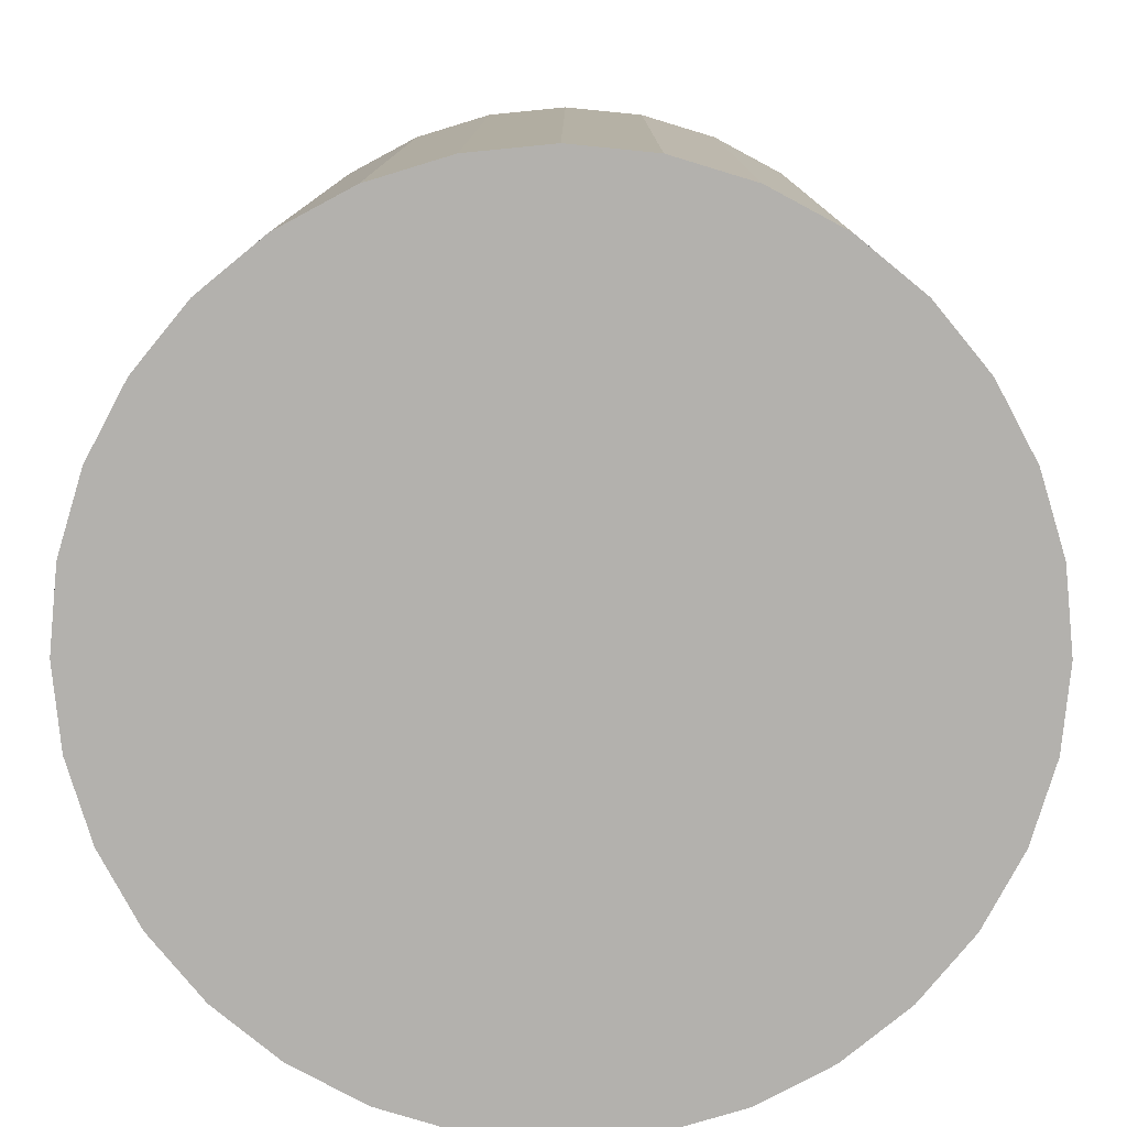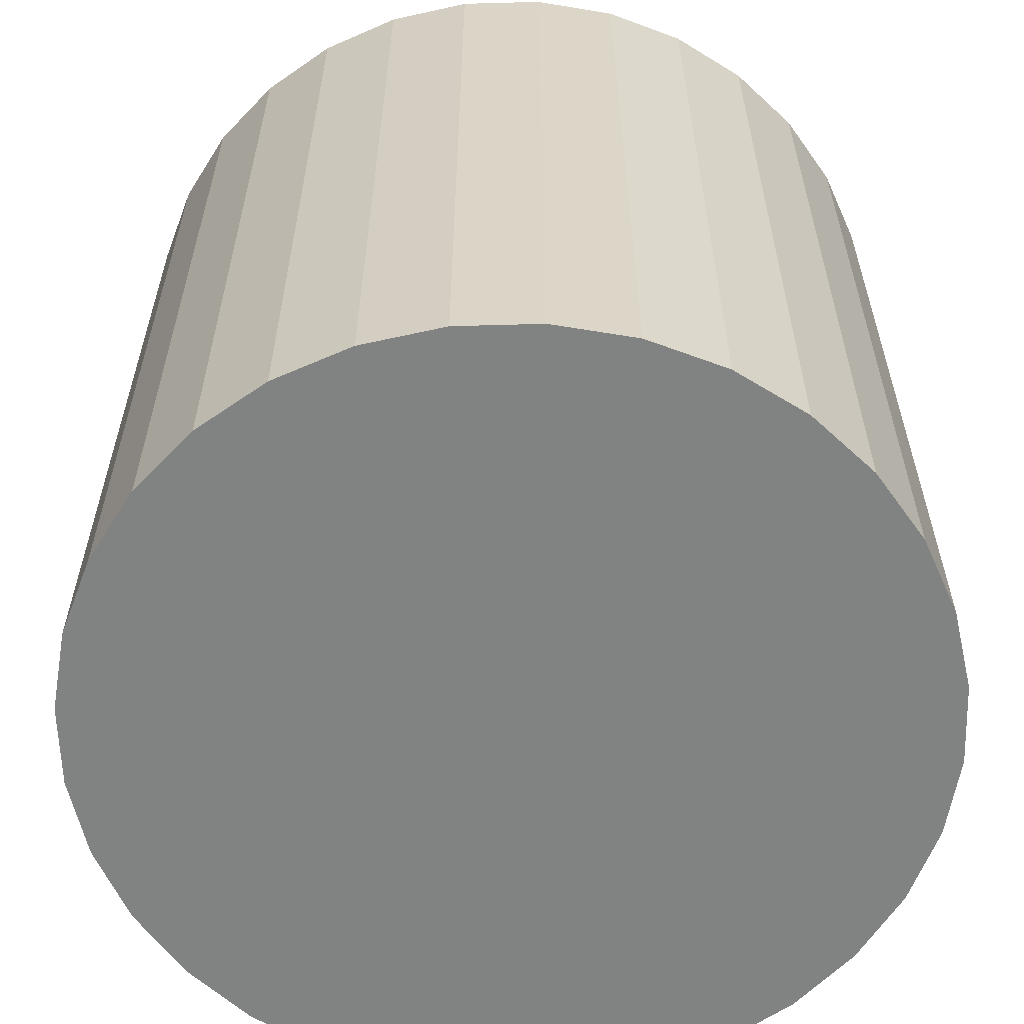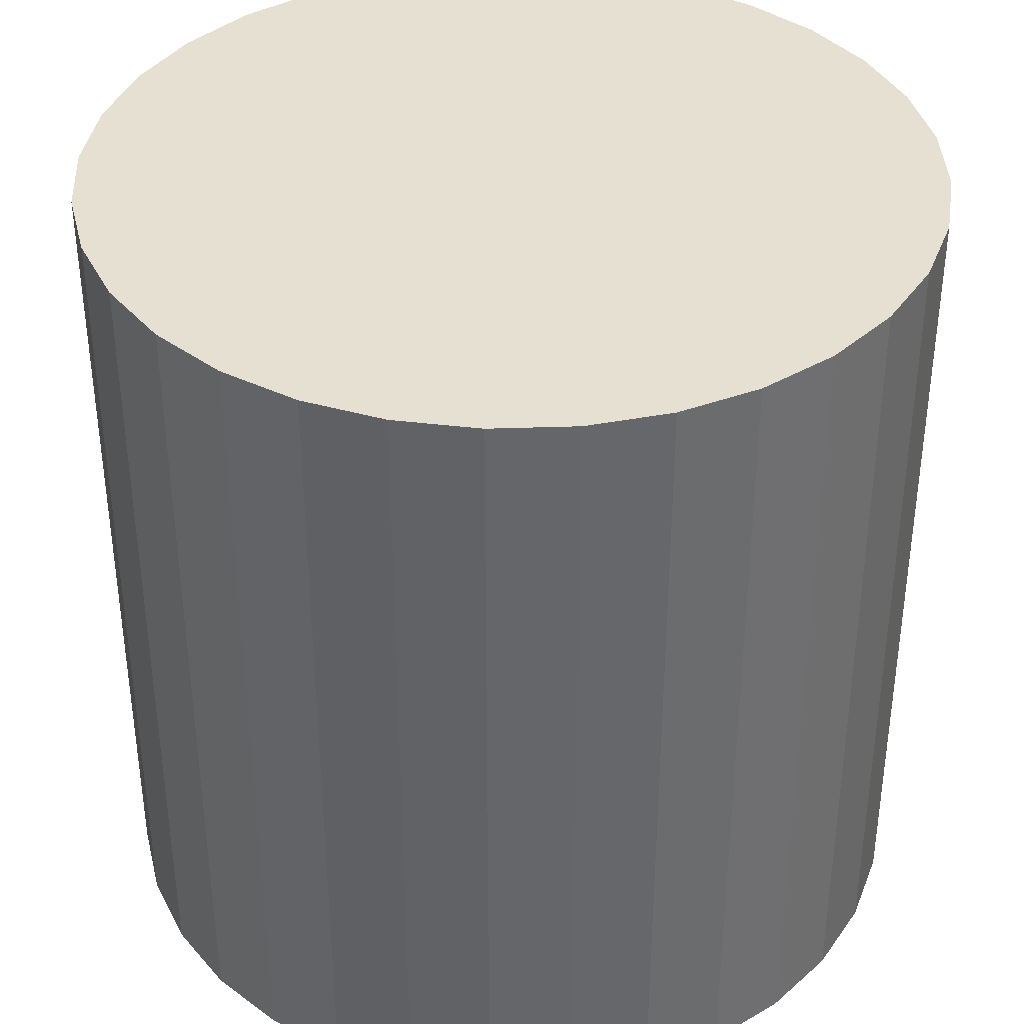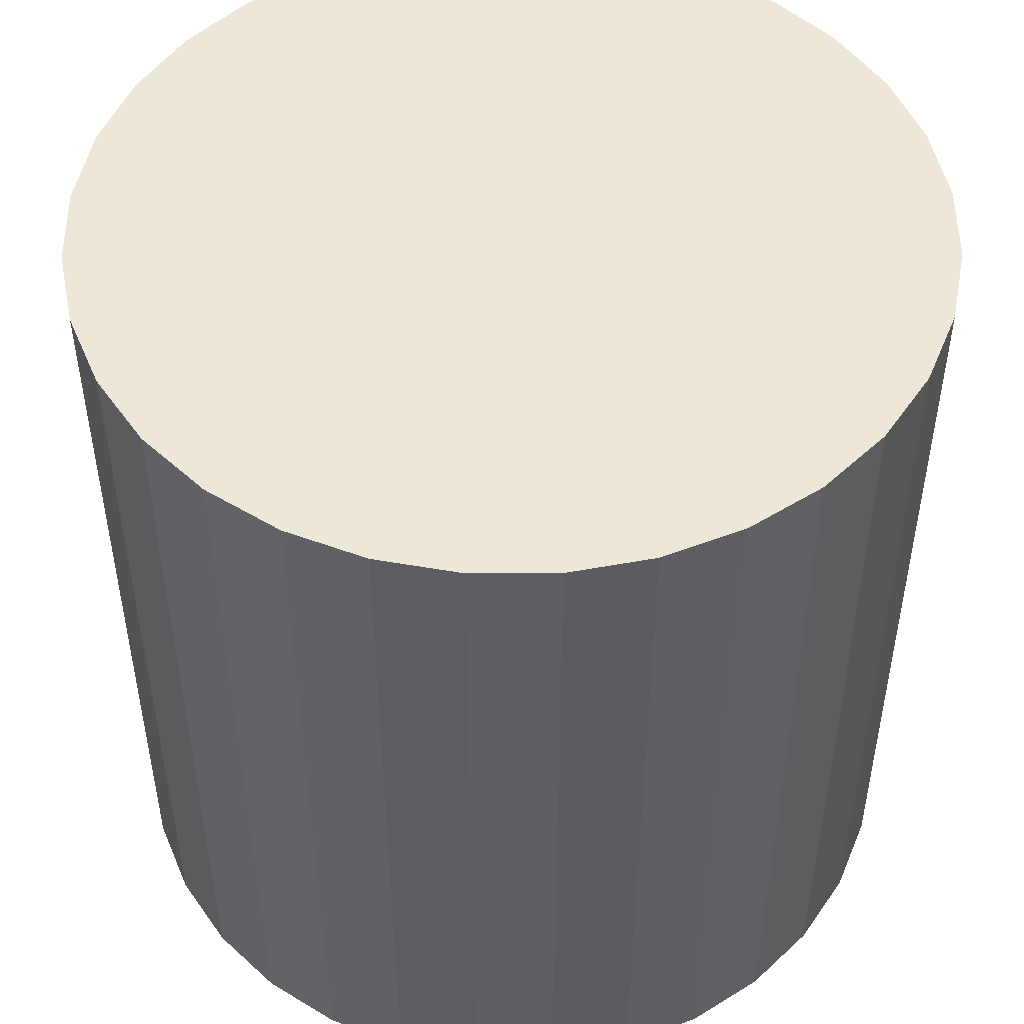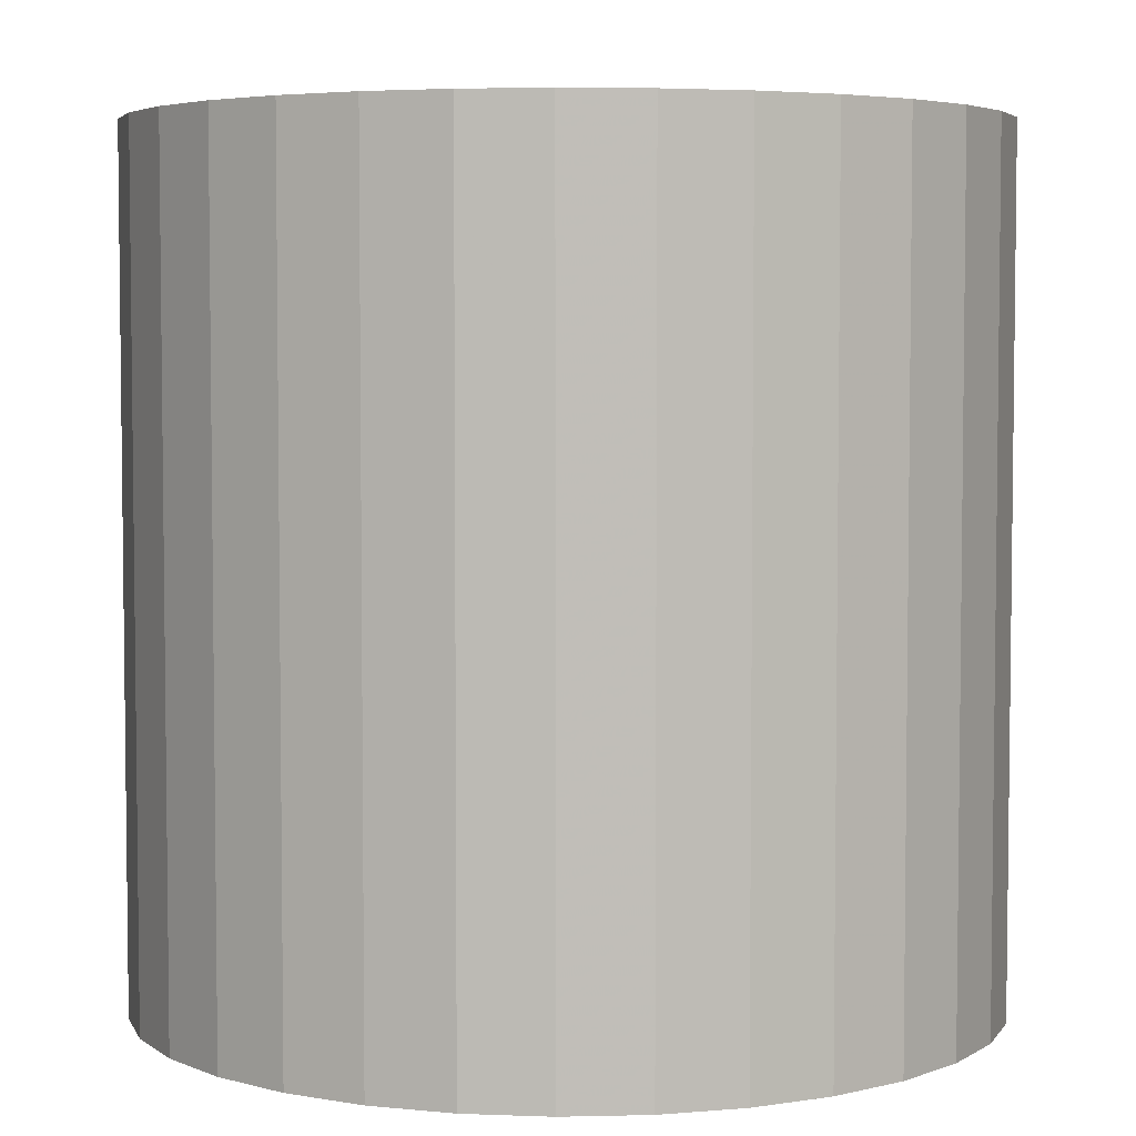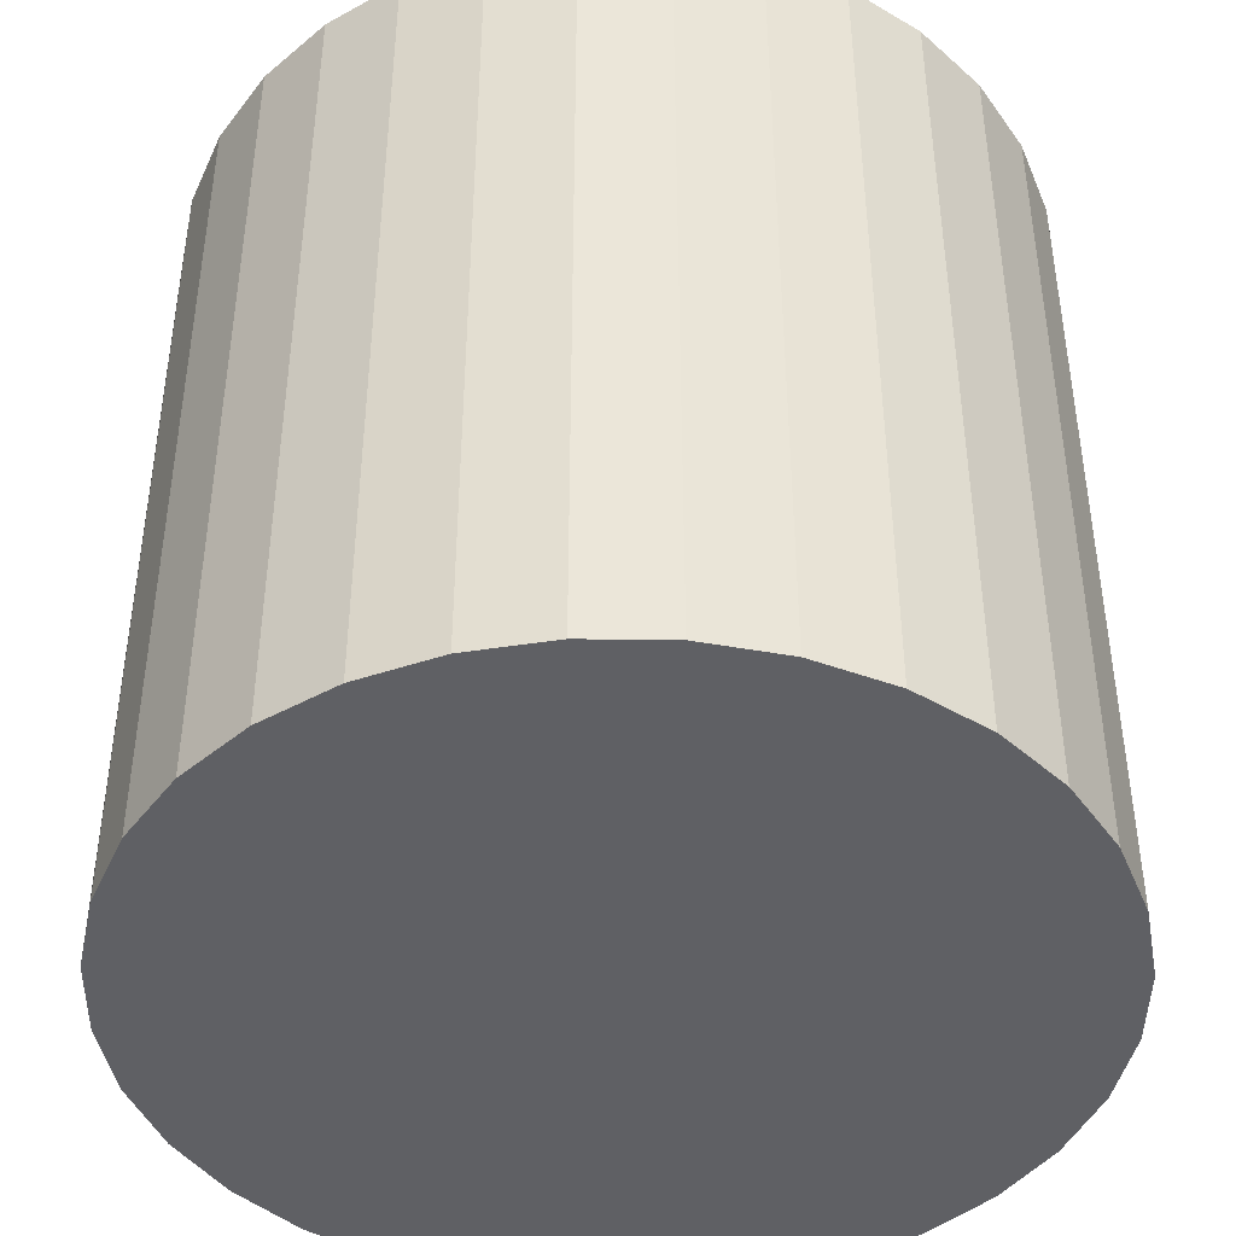
<metadata>
{"format":"obj","ext":"obj","renderer":"f3d","projection":"perspective","resolution":1024,"background":"white","views":[{"elev":10.8,"azim":0.3,"up":"+Z"},{"elev":-60.6,"azim":108.5,"up":"+Y"},{"elev":38.3,"azim":149.4,"up":"+Y"},{"elev":50.1,"azim":174.1,"up":"+Y"},{"elev":4.6,"azim":-156.1,"up":"+Y"},{"elev":-43.7,"azim":-85.2,"up":"+Y"}]}
</metadata>
<code>
g texturableCylinder
v 0.5975 1 -0.9904
v 0.5 1 -1
v 0.5 1 -0.5
v 0.4025 1 -0.9904
v 0.3087 1 -0.9619
v 0.2222 1 -0.9157
v 0.1464 1 -0.8536
v 0.08427 1 -0.7778
v 0.03806 1 -0.6913
v 0.009607 1 -0.5975
v 0 1 -0.5
v 0.009607 1 -0.4025
v 0.03806 1 -0.3087
v 0.08427 1 -0.2222
v 0.1464 1 -0.1464
v 0.2222 1 -0.08427
v 0.3087 1 -0.03806
v 0.4025 1 -0.009607
v 0.5 1 0
v 0.5975 1 -0.009607
v 0.6913 1 -0.03806
v 0.7778 1 -0.08427
v 0.8536 1 -0.1464
v 0.9157 1 -0.2222
v 0.9619 1 -0.3087
v 0.9904 1 -0.4025
v 1 1 -0.5
v 0.9904 1 -0.5975
v 0.9619 1 -0.6913
v 0.9157 1 -0.7778
v 0.8536 1 -0.8536
v 0.7778 1 -0.9157
v 0.6913 1 -0.9619
v 0.5975 0 -0.9904
v 0.6913 0 -0.9619
v 0.7778 0 -0.9157
v 0.8536 0 -0.8536
v 0.9157 0 -0.7778
v 0.9619 0 -0.6913
v 0.9904 0 -0.5975
v 1 0 -0.5
v 0.9904 0 -0.4025
v 0.9619 0 -0.3087
v 0.9157 0 -0.2222
v 0.8536 0 -0.1464
v 0.7778 0 -0.08427
v 0.6913 0 -0.03806
v 0.5975 0 -0.009607
v 0.5 0 0
v 0.4025 0 -0.009607
v 0.3087 0 -0.03806
v 0.2222 0 -0.08427
v 0.1464 0 -0.1464
v 0.08427 0 -0.2222
v 0.03806 0 -0.3087
v 0.009607 0 -0.4025
v 0 0 -0.5
v 0.009607 0 -0.5975
v 0.03806 0 -0.6913
v 0.08427 0 -0.7778
v 0.1464 0 -0.8536
v 0.2222 0 -0.9157
v 0.3087 0 -0.9619
v 0.5 0 -1
v 0.4025 0 -0.9904
v 0.5 0 -0.5
f 1 2 3
f 2 4 3
f 4 5 3
f 5 6 3
f 6 7 3
f 7 8 3
f 8 9 3
f 9 10 3
f 10 11 3
f 11 12 3
f 12 13 3
f 13 14 3
f 14 15 3
f 15 16 3
f 16 17 3
f 17 18 3
f 18 19 3
f 19 20 3
f 20 21 3
f 21 22 3
f 22 23 3
f 23 24 3
f 24 25 3
f 25 26 3
f 26 27 3
f 27 28 3
f 28 29 3
f 29 30 3
f 30 31 3
f 31 32 3
f 32 33 3
f 33 1 3
f 2 1 34
f 1 33 35
f 33 32 36
f 32 31 37
f 31 30 38
f 30 29 39
f 29 28 40
f 28 27 41
f 27 26 42
f 26 25 43
f 25 24 44
f 24 23 45
f 23 22 46
f 22 21 47
f 21 20 48
f 20 19 49
f 19 18 50
f 18 17 51
f 17 16 52
f 16 15 53
f 15 14 54
f 14 13 55
f 13 12 56
f 12 11 57
f 11 10 58
f 10 9 59
f 9 8 60
f 8 7 61
f 7 6 62
f 6 5 63
f 4 2 64
f 5 4 65
f 64 2 34
f 34 1 35
f 35 33 36
f 36 32 37
f 37 31 38
f 38 30 39
f 39 29 40
f 40 28 41
f 41 27 42
f 42 26 43
f 43 25 44
f 44 24 45
f 45 23 46
f 46 22 47
f 47 21 48
f 48 20 49
f 49 19 50
f 50 18 51
f 51 17 52
f 52 16 53
f 53 15 54
f 54 14 55
f 55 13 56
f 56 12 57
f 57 11 58
f 58 10 59
f 59 9 60
f 60 8 61
f 61 7 62
f 62 6 63
f 65 4 64
f 63 5 65
f 64 34 66
f 34 35 66
f 35 36 66
f 36 37 66
f 37 38 66
f 38 39 66
f 39 40 66
f 40 41 66
f 41 42 66
f 42 43 66
f 43 44 66
f 44 45 66
f 45 46 66
f 46 47 66
f 47 48 66
f 48 49 66
f 49 50 66
f 50 51 66
f 51 52 66
f 52 53 66
f 53 54 66
f 54 55 66
f 55 56 66
f 56 57 66
f 57 58 66
f 58 59 66
f 59 60 66
f 60 61 66
f 61 62 66
f 62 63 66
f 63 65 66
f 65 64 66

</code>
